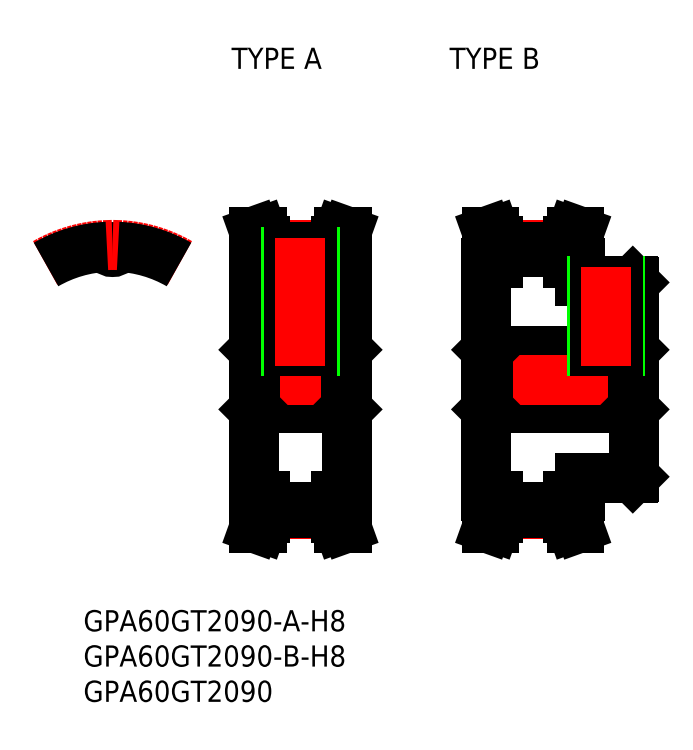
<metadata>
{"format":"dxf","ext":"dxf","renderer":"ezdxf+matplotlib","layout":"modelspace","background":"white","min_lineweight":24,"dpi":150}
</metadata>
<code>
0
SECTION
2
ENTITIES
0
TEXT
8
0
10
-4.129
20
-35.69
30
0
40
3
1
GPA60GT2090-A-H8
0
TEXT
8
0
10
-4.129
20
-45.69
30
0
40
3
1
GPA60GT2090
0
TEXT
8
0
10
-4.129
20
-40.69
30
0
40
3
1
GPA60GT2090-B-H8
0
TEXT
8
0
10
16.88
20
44.06
30
0
40
3
1
TYPE A
0
TEXT
8
0
10
47.8
20
44.06
30
0
40
3
1
TYPE B
0
LINE
8
CENTER
10
-1.3e-15
20
16.09
30
0
11
-1.3e-15
21
21.1
31
0
0
ARC
8
0
10
0.7856
20
18.72
30
0
40
0.1125
50
87.6
51
176.1
0
ARC
8
0
10
-1.2e-15
20
18.77
30
0
40
0.675
50
183.9
51
356.1
0
ARC
8
0
10
-0.7856
20
18.72
30
0
40
0.1125
50
3.931
51
92.4
0
LINE
8
0
10
20
20
16.5
30
0
11
20
21
-16.5
31
0
0
LINE
8
0
10
33.3
20
16.5
30
0
11
33.3
21
-16.5
31
0
0
LINE
8
CENTER
10
21.65
20
-19.1
30
0
11
31.65
21
-19.1
31
0
0
LINE
8
0
10
31.65
20
-16.5
30
0
11
33.3
21
-16.5
31
0
0
LINE
8
0
10
21.65
20
-18.1
30
0
11
31.65
21
-18.1
31
0
0
LINE
8
0
10
21.65
20
-18.85
30
0
11
31.65
21
-18.85
31
0
0
LINE
8
0
10
21.65
20
-16.5
30
0
11
20
21
-16.5
31
0
0
LINE
8
0
10
20.23
20
-4
30
0
11
33.08
21
-4
31
0
0
LINE
8
0
10
20.23
20
4
30
0
11
33.08
21
4
31
0
0
LINE
8
CENTER
10
21.65
20
19.1
30
0
11
31.65
21
19.1
31
0
0
LINE
8
0
10
31.65
20
16.5
30
0
11
33.3
21
16.5
31
0
0
LINE
8
CENTER
10
18
20
0
30
0
11
35.3
21
0
31
0
0
LINE
8
0
10
20
20
-4.225
30
0
11
20.23
21
-4
31
0
0
LINE
8
0
10
20
20
4.225
30
0
11
20.23
21
4
31
0
0
LINE
8
0
10
21.65
20
18.09
30
0
11
31.65
21
18.09
31
0
0
LINE
8
0
10
21.65
20
18.84
30
0
11
31.65
21
18.84
31
0
0
LINE
8
0
10
21.65
20
16.5
30
0
11
20
21
16.5
31
0
0
LINE
8
0
10
33.3
20
-4.225
30
0
11
33.08
21
-4
31
0
0
LINE
8
0
10
33.3
20
4.225
30
0
11
33.08
21
4
31
0
0
LINE
8
0
10
74
20
13.77
30
0
11
74
21
-13.78
31
0
0
LINE
8
0
10
53
20
16.5
30
0
11
53
21
-16.5
31
0
0
LINE
8
CENTER
10
54.65
20
-19.1
30
0
11
64.65
21
-19.1
31
0
0
LINE
8
0
10
64.65
20
-16.5
30
0
11
66.3
21
-16.5
31
0
0
LINE
8
0
10
54.65
20
-18.85
30
0
11
64.65
21
-18.85
31
0
0
LINE
8
0
10
54.65
20
-16.5
30
0
11
53
21
-16.5
31
0
0
LINE
8
0
10
73.78
20
-14
30
0
11
74
21
-13.78
31
0
0
LINE
8
0
10
66.3
20
-14
30
0
11
73.78
21
-14
31
0
0
LINE
8
0
10
66.3
20
-14
30
0
11
66.3
21
-16.5
31
0
0
LINE
8
0
10
53.23
20
-4
30
0
11
73.78
21
-4
31
0
0
LINE
8
0
10
53.23
20
4
30
0
11
73.78
21
4
31
0
0
LINE
8
CENTER
10
54.65
20
19.1
30
0
11
64.65
21
19.1
31
0
0
LINE
8
0
10
64.65
20
16.5
30
0
11
66.3
21
16.5
31
0
0
LINE
8
CENTER
10
51
20
0
30
0
11
76
21
0
31
0
0
LINE
8
0
10
53
20
-4.225
30
0
11
53.23
21
-4
31
0
0
LINE
8
0
10
53
20
4.225
30
0
11
53.23
21
4
31
0
0
LINE
8
0
10
54.65
20
18.09
30
0
11
64.65
21
18.09
31
0
0
LINE
8
0
10
54.65
20
18.84
30
0
11
64.65
21
18.84
31
0
0
LINE
8
0
10
54.65
20
16.5
30
0
11
53
21
16.5
31
0
0
LINE
8
0
10
74
20
-4.225
30
0
11
73.78
21
-4
31
0
0
LINE
8
0
10
74
20
4.225
30
0
11
73.78
21
4
31
0
0
LINE
8
0
10
73.78
20
14
30
0
11
74
21
13.77
31
0
0
LINE
8
0
10
66.3
20
14
30
0
11
73.78
21
14
31
0
0
LINE
8
0
10
66.3
20
14
30
0
11
66.3
21
16.5
31
0
0
ARC
8
CENTER
10
0
20
0
30
0
40
19.1
50
60
51
120
0
ARC
8
0
10
0
20
0
30
0
40
18.84
50
60
51
87.6
0
ARC
8
0
10
0
20
0
30
0
40
18.84
50
92.4
51
120
0
LINE
8
0
10
21.65
20
-19.64
30
0
11
21.65
21
-16.5
31
0
0
LINE
8
0
10
20.65
20
-19.46
30
0
11
20.65
21
-16.5
31
0
0
LINE
8
0
10
20.1
20
-21
30
0
11
21.16
21
-21
31
0
0
LINE
8
0
10
20.1
20
-21
30
0
11
20.65
21
-19.46
31
0
0
LINE
8
0
10
21.16
20
-21
30
0
11
21.65
21
-19.64
31
0
0
LINE
8
0
10
21.65
20
19.64
30
0
11
21.65
21
16.5
31
0
0
LINE
8
0
10
20.65
20
19.46
30
0
11
20.65
21
16.5
31
0
0
LINE
8
0
10
20.1
20
21
30
0
11
21.16
21
21
31
0
0
LINE
8
0
10
20.1
20
21
30
0
11
20.65
21
19.46
31
0
0
LINE
8
0
10
21.16
20
21
30
0
11
21.65
21
19.64
31
0
0
LINE
8
0
10
20.23
20
4
30
0
11
20.23
21
-4
31
0
0
LINE
8
0
10
54.65
20
-19.64
30
0
11
54.65
21
-16.5
31
0
0
LINE
8
0
10
53.65
20
-19.46
30
0
11
53.65
21
-16.5
31
0
0
LINE
8
0
10
53.1
20
-21
30
0
11
54.16
21
-21
31
0
0
LINE
8
0
10
53.1
20
-21
30
0
11
53.65
21
-19.46
31
0
0
LINE
8
0
10
54.16
20
-21
30
0
11
54.65
21
-19.64
31
0
0
LINE
8
0
10
54.65
20
19.64
30
0
11
54.65
21
16.5
31
0
0
LINE
8
0
10
53.65
20
19.46
30
0
11
53.65
21
16.5
31
0
0
LINE
8
0
10
53.1
20
21
30
0
11
54.16
21
21
31
0
0
LINE
8
0
10
53.1
20
21
30
0
11
53.65
21
19.46
31
0
0
LINE
8
0
10
54.16
20
21
30
0
11
54.65
21
19.64
31
0
0
LINE
8
0
10
53.23
20
4
30
0
11
53.23
21
-4
31
0
0
LINE
8
0
10
54.65
20
-18.1
30
0
11
64.65
21
-18.1
31
0
0
LINE
8
0
10
31.65
20
-19.64
30
0
11
31.65
21
-16.5
31
0
0
LINE
8
0
10
32.65
20
-19.46
30
0
11
32.65
21
-16.5
31
0
0
LINE
8
0
10
33.2
20
-21
30
0
11
32.14
21
-21
31
0
0
LINE
8
0
10
32.65
20
-19.46
30
0
11
33.2
21
-21
31
0
0
LINE
8
0
10
31.65
20
-19.64
30
0
11
32.14
21
-21
31
0
0
LINE
8
0
10
31.65
20
19.64
30
0
11
31.65
21
16.5
31
0
0
LINE
8
0
10
32.65
20
19.46
30
0
11
32.65
21
16.5
31
0
0
LINE
8
0
10
33.2
20
21
30
0
11
32.14
21
21
31
0
0
LINE
8
0
10
32.65
20
19.46
30
0
11
33.2
21
21
31
0
0
LINE
8
0
10
31.65
20
19.64
30
0
11
32.14
21
21
31
0
0
LINE
8
0
10
64.65
20
-19.64
30
0
11
64.65
21
-16.5
31
0
0
LINE
8
0
10
65.65
20
-19.46
30
0
11
65.65
21
-16.5
31
0
0
LINE
8
0
10
66.2
20
-21
30
0
11
65.14
21
-21
31
0
0
LINE
8
0
10
65.65
20
-19.46
30
0
11
66.2
21
-21
31
0
0
LINE
8
0
10
64.65
20
-19.64
30
0
11
65.14
21
-21
31
0
0
LINE
8
0
10
64.65
20
19.64
30
0
11
64.65
21
16.5
31
0
0
LINE
8
0
10
65.65
20
19.46
30
0
11
65.65
21
16.5
31
0
0
LINE
8
0
10
66.2
20
21
30
0
11
65.14
21
21
31
0
0
LINE
8
0
10
65.65
20
19.46
30
0
11
66.2
21
21
31
0
0
LINE
8
0
10
64.65
20
19.64
30
0
11
65.14
21
21
31
0
0
LINE
8
0
10
33.08
20
4
30
0
11
33.08
21
-4
31
0
0
LINE
8
0
10
73.78
20
4
30
0
11
73.78
21
-4
31
0
0
LINE
8
0
10
24.65
20
18.09
30
0
11
24.65
21
4
31
0
0
LINE
8
0
10
25.03
20
18.09
30
0
11
25.03
21
4
31
0
0
LINE
8
0
10
28.65
20
18.09
30
0
11
28.65
21
4
31
0
0
LINE
8
0
10
28.27
20
18.09
30
0
11
28.27
21
4
31
0
0
LINE
8
CENTER
10
26.65
20
20.09
30
0
11
26.65
21
2
31
0
0
LINE
8
0
10
68
20
14
30
0
11
68
21
4
31
0
0
LINE
8
0
10
68.38
20
14
30
0
11
68.38
21
4
31
0
0
LINE
8
0
10
72
20
14
30
0
11
72
21
4
31
0
0
LINE
8
0
10
71.62
20
14
30
0
11
71.62
21
4
31
0
0
LINE
8
CENTER
10
70
20
16
30
0
11
70
21
2
31
0
0
ENDSEC
0
EOF

</code>
